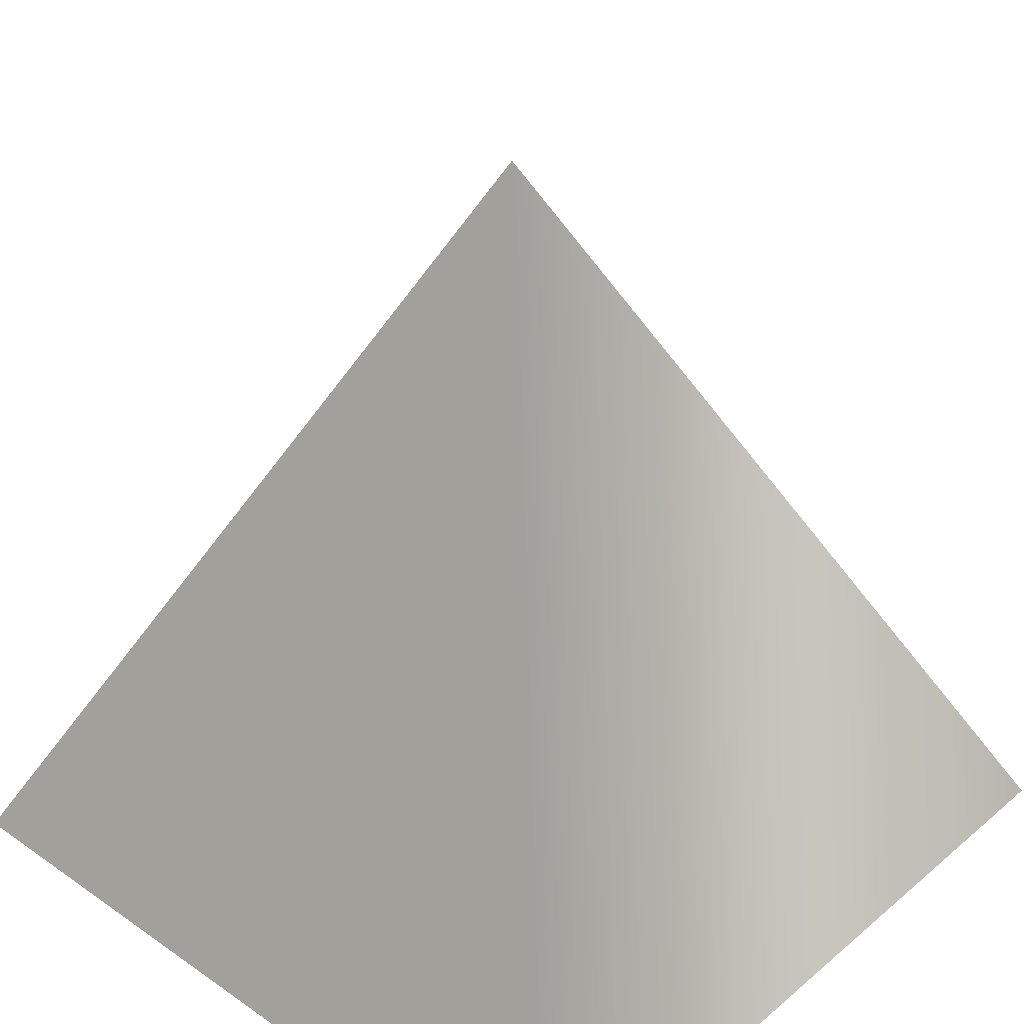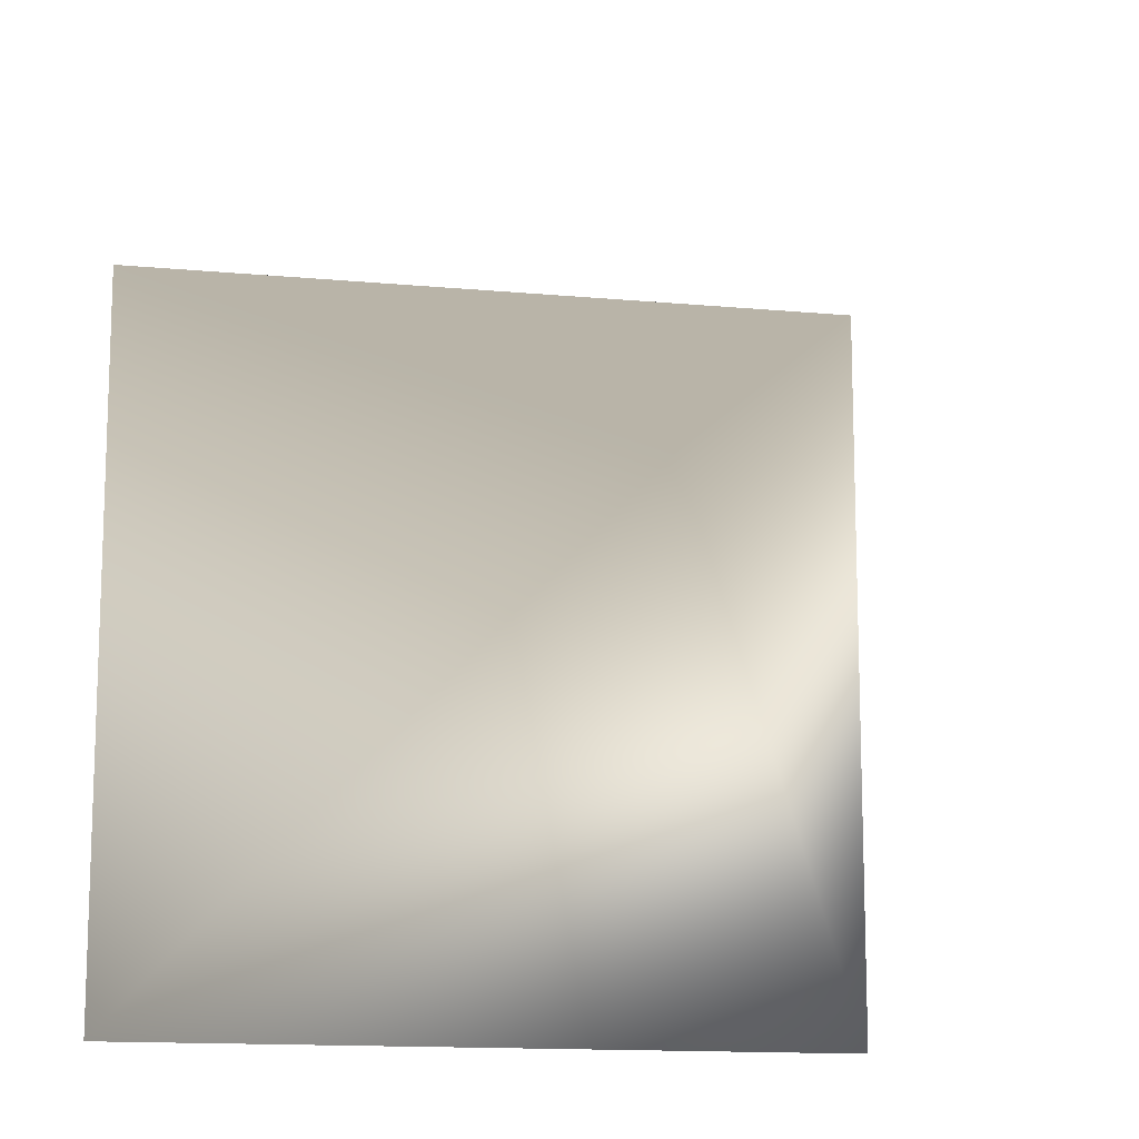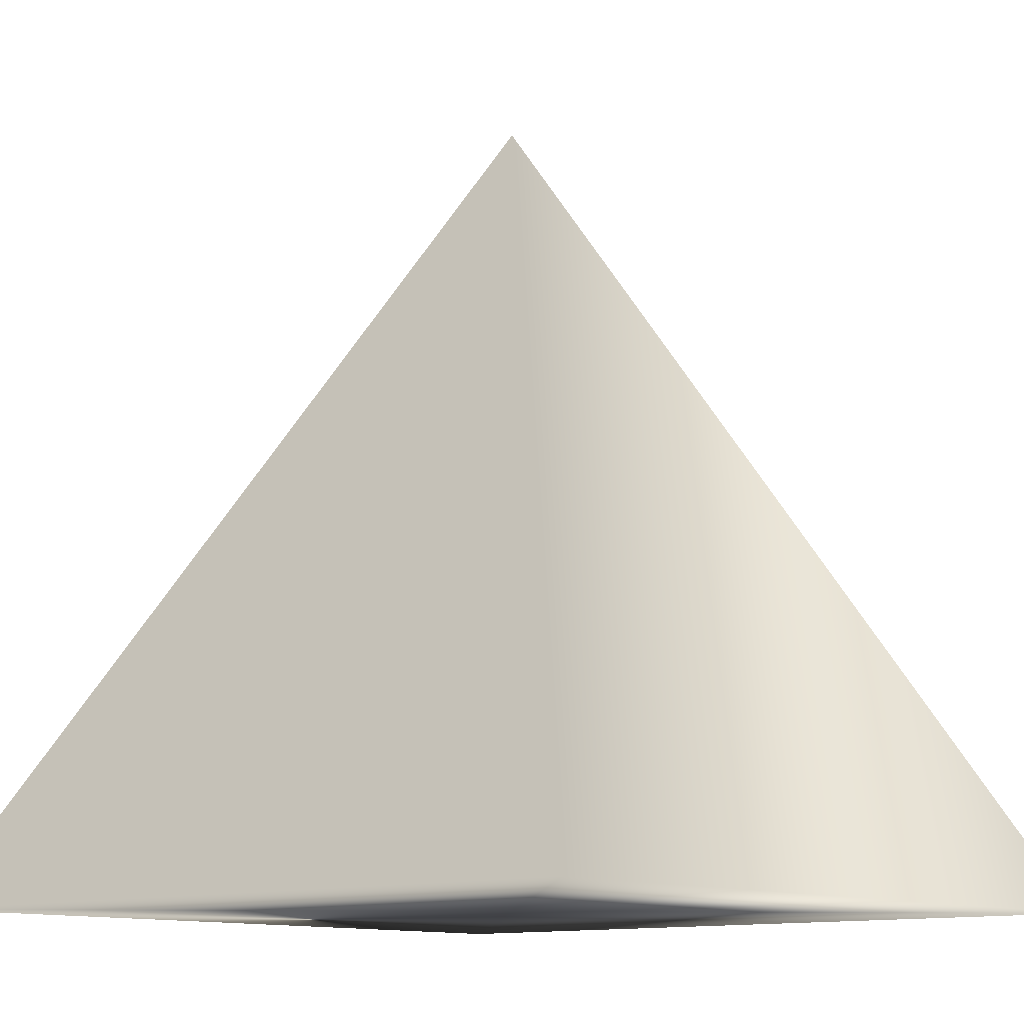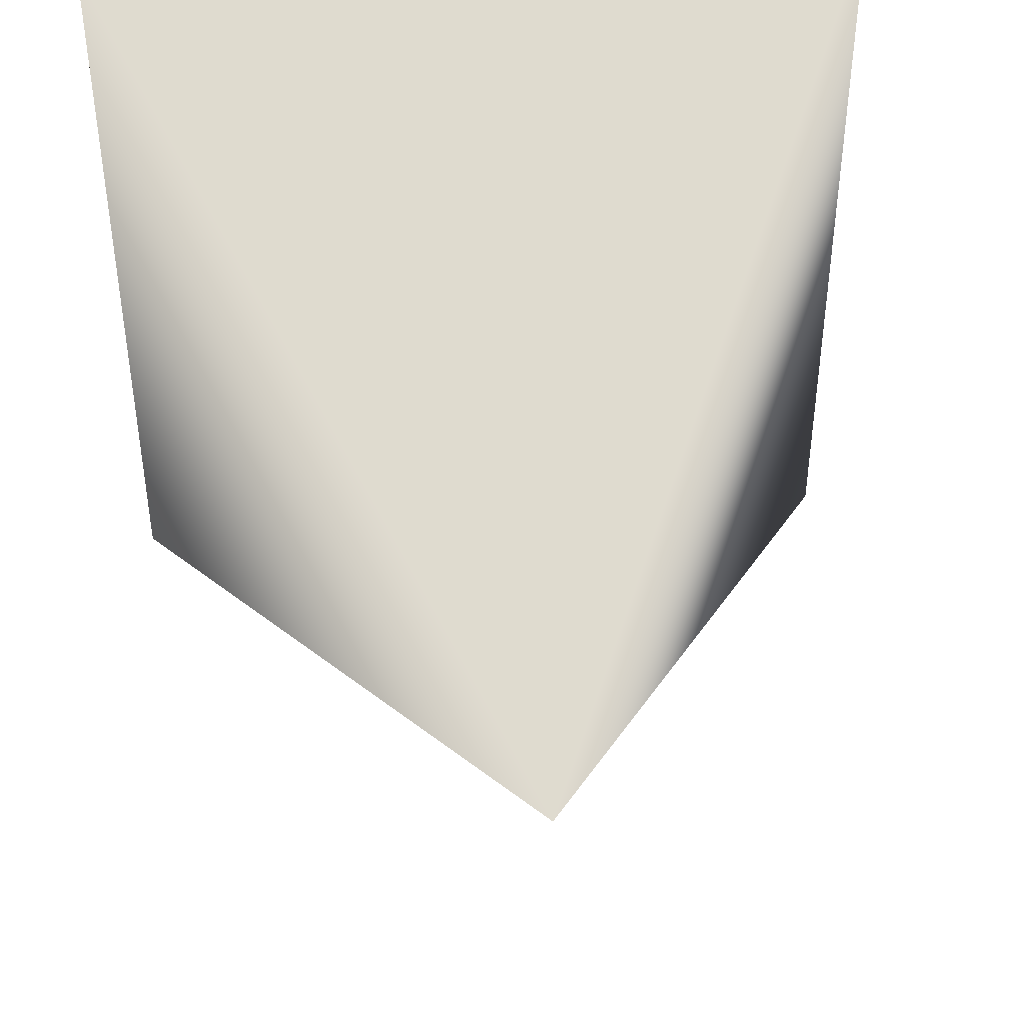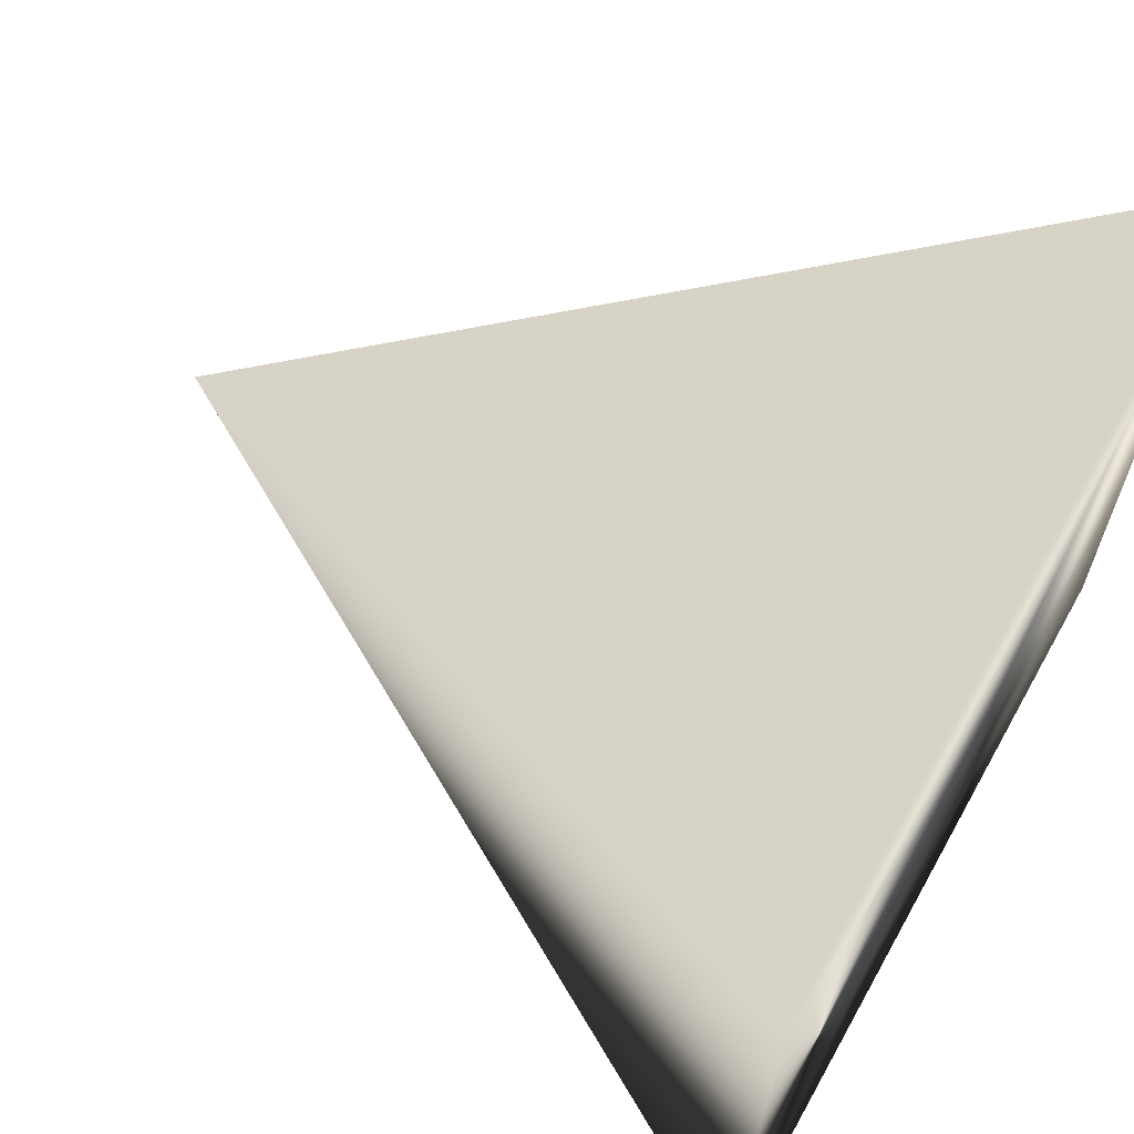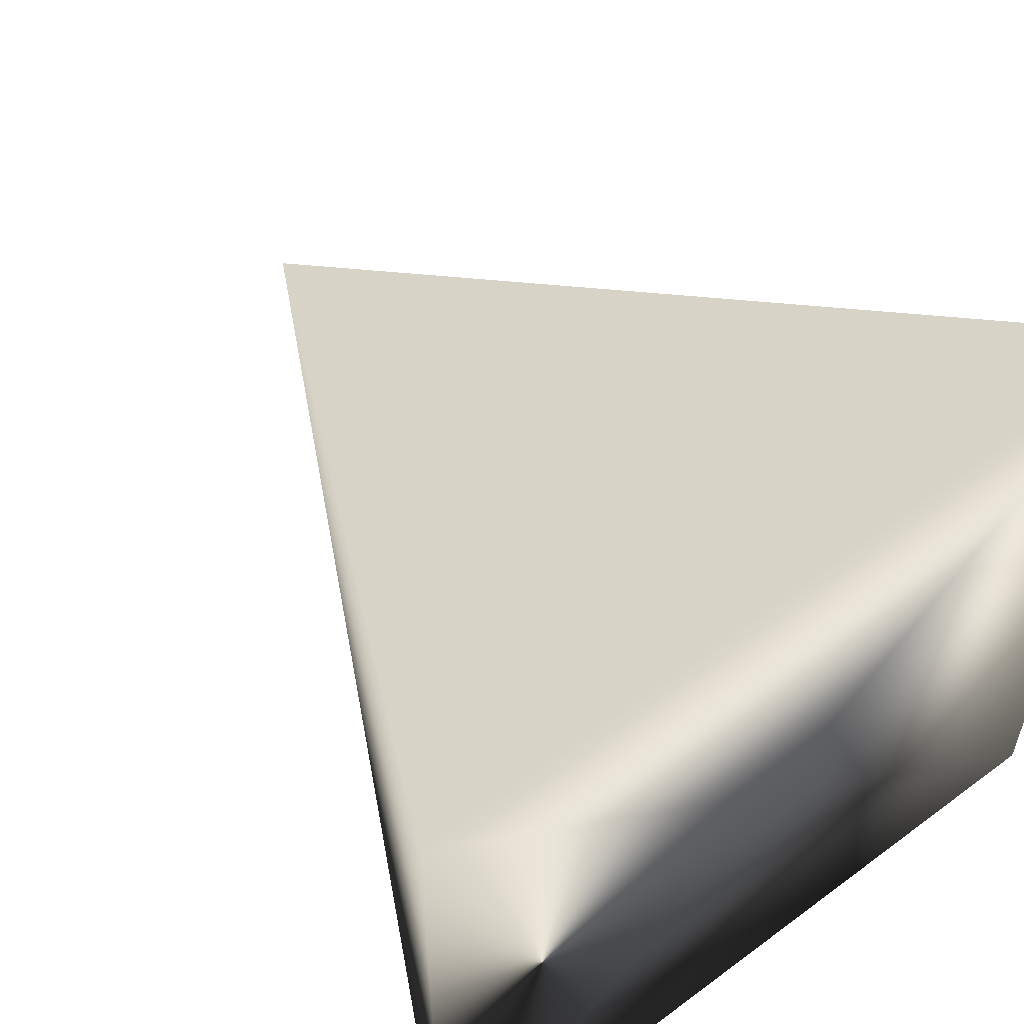
<metadata>
{"format":"obj","ext":"obj","renderer":"f3d","projection":"perspective","resolution":1024,"background":"white","views":[{"elev":35.8,"azim":42.3,"up":"+Y"},{"elev":-13.5,"azim":168.0,"up":"+Z"},{"elev":-11.3,"azim":41.0,"up":"+Y"},{"elev":44.5,"azim":174.7,"up":"+Z"},{"elev":65.9,"azim":-60.8,"up":"+Z"},{"elev":57.7,"azim":-37.9,"up":"+Z"}]}
</metadata>
<code>
v  0 1000 -0
v  -500 0.005 500
v  500 0.005 500
v  500 0.005 -500
v  -500 0.005 -500
v  0 0.005 -0
g Pyramid01
f 1 2 3
f 1 3 4
f 1 4 5
f 1 5 2
f 2 6 3
f 3 6 4
f 4 6 5
f 5 6 2
g

</code>
